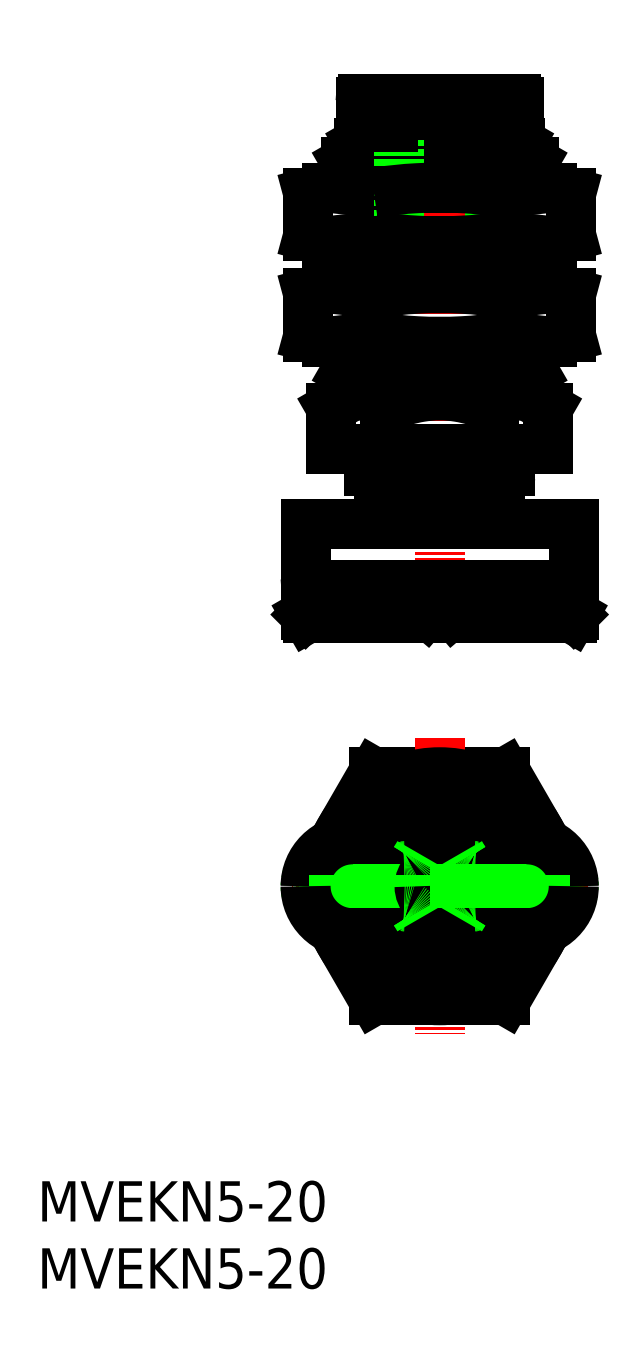
<metadata>
{"format":"dxf","ext":"dxf","renderer":"ezdxf+matplotlib","layout":"modelspace","background":"white","min_lineweight":24,"dpi":150}
</metadata>
<code>
0
SECTION
2
ENTITIES
0
INSERT
8
0
2
*U10
10
0
20
0
30
0
0
INSERT
8
0
2
*U11
10
0
20
0
30
0
0
POINT
8
0
10
39.85
20
50
30
0
0
LINE
8
0
10
23.5
20
66.6
30
0
11
36.5
21
66.6
31
0
0
LINE
8
0
10
21.92
20
65.69
30
0
11
21.92
21
62.6
31
0
0
LINE
8
0
10
33
20
88.7
30
0
11
33
21
77
31
0
0
LINE
8
0
10
25.96
20
65.69
30
0
11
25.96
21
62.6
31
0
0
LINE
8
0
10
27
20
77
30
0
11
33
21
77
31
0
0
LINE
8
0
10
25.12
20
86.1
30
0
11
34.88
21
86.1
31
0
0
LINE
8
0
10
33.5
20
87.5
30
0
11
33.5
21
86.6
31
0
0
LINE
8
CENTER
10
30
20
90.45
30
0
11
30
21
48.43
31
0
0
LINE
8
0
10
24
20
85.46
30
0
11
24
21
84.6
31
0
0
LINE
8
0
10
37
20
84.02
30
0
11
37
21
82.1
31
0
0
LINE
8
0
10
23
20
70.6
30
0
11
23
21
68.39
31
0
0
LINE
8
0
10
23
20
84.02
30
0
11
23
21
82.1
31
0
0
LINE
8
0
10
25.25
20
86.6
30
0
11
34.75
21
86.6
31
0
0
LINE
8
0
10
24
20
84.6
30
0
11
23
21
84.02
31
0
0
LINE
8
0
10
25.12
20
86.1
30
0
11
24
21
85.46
31
0
0
LINE
8
0
10
36
20
85.46
30
0
11
36
21
84.6
31
0
0
LINE
8
0
10
23
20
84.02
30
0
11
37
21
84.02
31
0
0
LINE
8
0
10
24
20
85.46
30
0
11
36
21
85.46
31
0
0
LINE
8
0
10
36.5
20
68.1
30
0
11
36.5
21
66.6
31
0
0
LINE
8
0
10
24
20
84.6
30
0
11
36
21
84.6
31
0
0
LINE
8
0
10
23.5
20
68.1
30
0
11
23.5
21
66.6
31
0
0
LINE
8
0
10
23.5
20
66.6
30
0
11
21.92
21
65.69
31
0
0
LINE
8
0
10
23
20
78.1
30
0
11
23
21
74.6
31
0
0
LINE
8
0
10
23.54
20
84.34
30
0
11
23.54
21
82.1
31
0
0
LINE
8
0
10
38.08
20
65.69
30
0
11
38.08
21
62.6
31
0
0
LINE
8
0
10
34.04
20
65.69
30
0
11
34.04
21
62.6
31
0
0
LINE
8
0
10
23.5
20
68.1
30
0
11
36.5
21
68.1
31
0
0
LINE
8
0
10
23
20
68.39
30
0
11
37
21
68.39
31
0
0
LINE
8
0
10
36.5
20
66.6
30
0
11
38.08
21
65.69
31
0
0
LINE
8
0
10
23
20
68.39
30
0
11
23.5
21
68.1
31
0
0
LINE
8
0
10
37
20
68.39
30
0
11
36.5
21
68.1
31
0
0
LINE
8
0
10
25.09
20
81.72
30
0
11
25.09
21
78.48
31
0
0
LINE
8
0
10
37
20
70.6
30
0
11
37
21
68.39
31
0
0
LINE
8
0
10
25.09
20
74.22
30
0
11
25.09
21
70.98
31
0
0
LINE
8
0
10
37
20
78.1
30
0
11
37
21
74.6
31
0
0
LINE
8
0
10
36.46
20
84.34
30
0
11
36.46
21
82.1
31
0
0
LINE
8
0
10
34.91
20
74.22
30
0
11
34.91
21
70.98
31
0
0
LINE
8
0
10
21.6
20
70.6
30
0
11
38.4
21
70.6
31
0
0
LINE
8
0
10
20.19
20
70.98
30
0
11
21.6
21
70.6
31
0
0
LINE
8
0
10
38.4
20
74.6
30
0
11
39.81
21
74.22
31
0
0
LINE
8
0
10
20.19
20
78.48
30
0
11
21.6
21
78.1
31
0
0
LINE
8
0
10
38.4
20
82.1
30
0
11
39.81
21
81.72
31
0
0
LINE
8
0
10
21.6
20
82.1
30
0
11
38.4
21
82.1
31
0
0
LINE
8
0
10
38.4
20
70.6
30
0
11
39.81
21
70.98
31
0
0
LINE
8
0
10
20.19
20
74.22
30
0
11
21.6
21
74.6
31
0
0
LINE
8
0
10
21.6
20
78.1
30
0
11
38.4
21
78.1
31
0
0
LINE
8
0
10
20.19
20
81.72
30
0
11
21.6
21
82.1
31
0
0
LINE
8
0
10
21.6
20
74.6
30
0
11
38.4
21
74.6
31
0
0
LINE
8
0
10
38.4
20
78.1
30
0
11
39.81
21
78.48
31
0
0
LINE
8
0
10
39.81
20
81.72
30
0
11
39.81
21
78.48
31
0
0
LINE
8
0
10
39.81
20
74.22
30
0
11
39.81
21
70.98
31
0
0
LINE
8
0
10
34.91
20
81.72
30
0
11
34.91
21
78.48
31
0
0
LINE
8
0
10
20.19
20
74.22
30
0
11
20.19
21
70.98
31
0
0
LINE
8
0
10
20.19
20
81.72
30
0
11
20.19
21
78.48
31
0
0
LINE
8
0
10
25.12
20
86.1
30
0
11
25.25
21
86.6
31
0
0
LINE
8
0
10
27
20
88.7
30
0
11
27
21
77
31
0
0
LINE
8
0
10
36
20
84.6
30
0
11
37
21
84.02
31
0
0
LINE
8
0
10
34.88
20
86.1
30
0
11
36
21
85.46
31
0
0
LINE
8
0
10
23.54
20
70.6
30
0
11
23.54
21
68.1
31
0
0
LINE
8
0
10
23.54
20
78.1
30
0
11
23.54
21
74.6
31
0
0
LINE
8
0
10
36.46
20
78.1
30
0
11
36.46
21
74.6
31
0
0
LINE
8
0
10
36.46
20
70.6
30
0
11
36.46
21
68.1
31
0
0
LINE
8
0
10
34.88
20
86.1
30
0
11
34.75
21
86.6
31
0
0
LINE
8
0
10
35.9
20
88.5
30
0
11
35.9
21
87.5
31
0
0
LINE
8
0
10
26.5
20
87.5
30
0
11
26.5
21
86.6
31
0
0
LINE
8
0
10
24.1
20
87.5
30
0
11
35.9
21
87.5
31
0
0
LINE
8
0
10
24.1
20
88.5
30
0
11
24.1
21
87.5
31
0
0
LINE
8
0
10
24.3
20
88.7
30
0
11
35.7
21
88.7
31
0
0
LINE
8
0
10
35.25
20
62.6
30
0
11
35.25
21
61
31
0
0
LINE
8
0
10
24.75
20
61
30
0
11
35.25
21
61
31
0
0
LINE
8
0
10
21.92
20
62.6
30
0
11
38.08
21
62.6
31
0
0
LINE
8
0
10
24.75
20
62.6
30
0
11
24.75
21
61
31
0
0
LINE
8
0
10
25.6
20
60.5
30
0
11
34.4
21
60.5
31
0
0
LINE
8
0
10
34.4
20
61
30
0
11
34.4
21
60.5
31
0
0
LINE
8
0
10
25.6
20
61
30
0
11
25.6
21
60.5
31
0
0
LINE
8
0
10
25.5
20
60.3
30
0
11
34.5
21
60.3
31
0
0
LINE
8
0
10
34.3
20
60.5
30
0
11
34.5
21
60.3
31
0
0
LINE
8
0
10
25.7
20
60.5
30
0
11
25.5
21
60.3
31
0
0
LINE
8
0
10
25.5
20
60.3
30
0
11
25.5
21
57
31
0
0
LINE
8
0
10
34.5
20
60.3
30
0
11
34.5
21
57
31
0
0
LINE
8
0
10
31.9
20
51.16
30
0
11
31
21
50.39
31
0
0
LINE
8
0
10
31.9
20
51.16
30
0
11
39.1
21
51.16
31
0
0
LINE
8
0
10
28.1
20
51.16
30
0
11
29
21
50.39
31
0
0
LINE
8
0
10
29
20
52.3
30
0
11
29
21
50.6
31
0
0
LINE
8
0
10
31
20
52.3
30
0
11
31
21
50.6
31
0
0
LINE
8
0
10
20.9
20
52.3
30
0
11
20.9
21
51.24
31
0
0
LINE
8
0
10
20.9
20
51.16
30
0
11
28.1
21
51.16
31
0
0
LINE
8
0
10
39.1
20
52.3
30
0
11
39.1
21
51.24
31
0
0
LINE
8
0
10
31.9
20
52.3
30
0
11
31.9
21
51.16
31
0
0
LINE
8
0
10
20
20
50.26
30
0
11
40
21
50.26
31
0
0
LINE
8
0
10
20
20
50.26
30
0
11
20.84
21
51.1
31
0
0
LINE
8
0
10
28.1
20
52.3
30
0
11
28.1
21
51.16
31
0
0
LINE
8
0
10
20
20
50.26
30
0
11
20.15
21
50
31
0
0
LINE
8
0
10
40
20
50.26
30
0
11
39.85
21
50
31
0
0
LINE
8
0
10
40
20
50.26
30
0
11
39.16
21
51.1
31
0
0
LINE
8
0
10
20.15
20
50
30
0
11
39.85
21
50
31
0
0
LINE
8
0
10
40
20
57
30
0
11
40
21
53
31
0
0
LINE
8
0
10
20
20
57
30
0
11
40
21
57
31
0
0
LINE
8
0
10
20
20
57
30
0
11
20
21
53
31
0
0
LINE
8
0
10
20.5
20
52.5
30
0
11
39.5
21
52.5
31
0
0
ARC
8
0
10
36.06
20
63.91
30
0
40
2.691
50
90
51
138.7
0
ARC
8
0
10
23.94
20
63.91
30
0
40
2.691
50
41.33
51
90
0
ARC
8
0
10
20.7
20
52.3
30
0
40
0.2
50
0
51
90
0
ARC
8
0
10
39.3
20
51.24
30
0
40
0.2
50
180
51
225
0
ARC
8
0
10
39.3
20
52.3
30
0
40
0.2
50
90
51
180
0
ARC
8
0
10
39.5
20
53
30
0
40
0.5
50
270
51
0
0
ARC
8
0
10
20.5
20
53
30
0
40
0.5
50
180
51
270
0
ARC
8
0
10
20.7
20
51.24
30
0
40
0.2
50
315
51
0
0
POLYLINE
8
0
66
     1
10
0
20
0
30
0
0
VERTEX
8
0
10
34.91
20
81.72
30
0
42
0.02538
0
VERTEX
8
0
10
31.64
20
82.06
30
0
42
0.02596
0
VERTEX
8
0
10
28.36
20
82.06
30
0
42
0.02538
0
VERTEX
8
0
10
25.09
20
81.72
30
0
0
SEQEND
8
0
0
POLYLINE
8
0
66
     1
10
0
20
0
30
0
0
VERTEX
8
0
10
38.4
20
82.1
30
0
0
VERTEX
8
0
10
36.65
20
81.91
30
0
0
VERTEX
8
0
10
34.91
20
81.72
30
0
0
SEQEND
8
0
0
POLYLINE
8
0
66
     1
10
0
20
0
30
0
0
VERTEX
8
0
10
21.6
20
78.1
30
0
0
VERTEX
8
0
10
23.35
20
78.29
30
0
0
VERTEX
8
0
10
25.09
20
78.48
30
0
0
SEQEND
8
0
0
POLYLINE
8
0
66
     1
10
0
20
0
30
0
0
VERTEX
8
0
10
34.04
20
65.69
30
0
42
0.06707
0
VERTEX
8
0
10
31.38
20
66.49
30
0
42
0.07962
0
VERTEX
8
0
10
28.61
20
66.49
30
0
42
0.06703
0
VERTEX
8
0
10
25.96
20
65.69
30
0
0
SEQEND
8
0
0
POLYLINE
8
0
66
     1
10
0
20
0
30
0
0
VERTEX
8
0
10
34.91
20
74.22
30
0
42
0.02538
0
VERTEX
8
0
10
31.64
20
74.56
30
0
42
0.02596
0
VERTEX
8
0
10
28.36
20
74.56
30
0
42
0.02538
0
VERTEX
8
0
10
25.09
20
74.22
30
0
0
SEQEND
8
0
0
POLYLINE
8
0
66
     1
10
0
20
0
30
0
0
VERTEX
8
0
10
34.91
20
70.98
30
0
42
-0.02538
0
VERTEX
8
0
10
31.64
20
70.64
30
0
42
-0.02596
0
VERTEX
8
0
10
28.36
20
70.64
30
0
42
-0.02538
0
VERTEX
8
0
10
25.09
20
70.98
30
0
0
SEQEND
8
0
0
POLYLINE
8
0
66
     1
10
0
20
0
30
0
0
VERTEX
8
0
10
38.4
20
78.1
30
0
0
VERTEX
8
0
10
36.65
20
78.29
30
0
0
VERTEX
8
0
10
34.91
20
78.48
30
0
0
SEQEND
8
0
0
POLYLINE
8
0
66
     1
10
0
20
0
30
0
0
VERTEX
8
0
10
38.4
20
74.6
30
0
0
VERTEX
8
0
10
36.65
20
74.41
30
0
0
VERTEX
8
0
10
34.91
20
74.22
30
0
0
SEQEND
8
0
0
POLYLINE
8
0
66
     1
10
0
20
0
30
0
0
VERTEX
8
0
10
38.4
20
70.6
30
0
0
VERTEX
8
0
10
36.65
20
70.79
30
0
0
VERTEX
8
0
10
34.91
20
70.98
30
0
0
SEQEND
8
0
0
POLYLINE
8
0
66
     1
10
0
20
0
30
0
0
VERTEX
8
0
10
34.91
20
78.48
30
0
42
-0.02538
0
VERTEX
8
0
10
31.64
20
78.14
30
0
42
-0.02596
0
VERTEX
8
0
10
28.36
20
78.14
30
0
42
-0.02538
0
VERTEX
8
0
10
25.09
20
78.48
30
0
0
SEQEND
8
0
0
POLYLINE
8
0
66
     1
10
0
20
0
30
0
0
VERTEX
8
0
10
21.6
20
70.6
30
0
0
VERTEX
8
0
10
23.35
20
70.79
30
0
0
VERTEX
8
0
10
25.09
20
70.98
30
0
0
SEQEND
8
0
0
POLYLINE
8
0
66
     1
10
0
20
0
30
0
0
VERTEX
8
0
10
21.6
20
82.1
30
0
0
VERTEX
8
0
10
23.35
20
81.91
30
0
0
VERTEX
8
0
10
25.09
20
81.72
30
0
0
SEQEND
8
0
0
POLYLINE
8
0
66
     1
10
0
20
0
30
0
0
VERTEX
8
0
10
21.6
20
74.6
30
0
0
VERTEX
8
0
10
23.35
20
74.41
30
0
0
VERTEX
8
0
10
25.09
20
74.22
30
0
0
SEQEND
8
0
0
POLYLINE
8
0
66
     1
10
0
20
0
30
0
0
VERTEX
8
0
10
29
20
50.4
30
0
42
0.01732
0
VERTEX
8
0
10
29.12
20
50.36
30
0
42
0.01732
0
VERTEX
8
0
10
29.23
20
50.34
30
0
42
0.01732
0
VERTEX
8
0
10
29.36
20
50.31
30
0
42
0.01732
0
VERTEX
8
0
10
29.48
20
50.29
30
0
42
0.01732
0
VERTEX
8
0
10
29.61
20
50.28
30
0
42
0.01732
0
VERTEX
8
0
10
29.74
20
50.27
30
0
42
0.01732
0
VERTEX
8
0
10
29.87
20
50.26
30
0
42
0.01732
0
VERTEX
8
0
10
30
20
50.26
30
0
42
0.01732
0
VERTEX
8
0
10
30.13
20
50.26
30
0
42
0.01732
0
VERTEX
8
0
10
30.26
20
50.27
30
0
42
0.01732
0
VERTEX
8
0
10
30.39
20
50.28
30
0
42
0.01732
0
VERTEX
8
0
10
30.52
20
50.29
30
0
42
0.01732
0
VERTEX
8
0
10
30.65
20
50.31
30
0
42
0.01732
0
VERTEX
8
0
10
30.77
20
50.34
30
0
42
0.01732
0
VERTEX
8
0
10
30.89
20
50.36
30
0
42
0.01732
0
VERTEX
8
0
10
31
20
50.39
30
0
42
-1
0
SEQEND
8
0
0
LINE
8
0
10
34.91
20
21.5
30
0
11
25.09
21
21.5
31
0
0
LINE
8
CENTER
10
41.04
20
30
30
0
11
18.96
21
30
31
0
0
LINE
8
0
10
37.99
20
33.17
30
0
11
34.91
21
38.5
31
0
0
LINE
8
0
10
25.09
20
21.5
30
0
11
22.01
21
26.83
31
0
0
LINE
8
0
10
34.91
20
38.5
30
0
11
25.09
21
38.5
31
0
0
LINE
8
CENTER
10
30
20
41.04
30
0
11
30
21
18.96
31
0
0
LINE
8
0
10
22.01
20
33.17
30
0
11
25.09
21
38.5
31
0
0
LINE
8
0
10
37.99
20
26.83
30
0
11
34.91
21
21.5
31
0
0
ARC
8
0
10
30
20
30
30
0
40
8.5
50
22.28
51
157.7
0
ARC
8
0
10
30
20
30
30
0
40
8.5
50
202.3
51
337.7
0
ARC
8
0
10
30
20
30
30
0
40
8.083
50
24.87
51
155.1
0
ARC
8
0
10
30
20
30
30
0
40
8.083
50
204.9
51
335.1
0
ARC
8
0
10
30
20
30
30
0
40
4.5
50
51.06
51
128.9
0
ARC
8
0
10
30
20
30
30
0
40
4.5
50
231.1
51
308.9
0
ARC
8
0
10
30
20
30
30
0
40
5.25
50
41.81
51
138.2
0
ARC
8
0
10
30
20
30
30
0
40
5.25
50
221.8
51
318.2
0
ARC
8
0
10
30
20
30
30
0
40
6.5
50
32.58
51
147.4
0
ARC
8
0
10
30
20
30
30
0
40
6.5
50
212.6
51
327.4
0
ARC
8
0
10
30
20
30
30
0
40
7
50
30
51
150
0
ARC
8
0
10
30
20
30
30
0
40
7
50
210
51
330
0
ARC
8
0
10
37.5
20
30
30
0
40
2.5
50
0
51
90
0
ARC
8
0
10
37.5
20
30
30
0
40
2.4
50
0
51
90
0
LINE
8
0
10
37.5
20
32.5
30
0
11
22.5
21
32.5
31
0
0
LINE
8
0
10
37.5
20
32.4
30
0
11
22.5
21
32.4
31
0
0
ARC
8
0
10
22.5
20
30
30
0
40
2.5
50
90
51
180
0
ARC
8
0
10
22.5
20
30
30
0
40
2.4
50
90
51
180
0
LINE
8
0
10
38
20
31.5
30
0
11
32.65
21
31.5
31
0
0
LINE
8
0
10
27.35
20
31.5
30
0
11
22
21
31.5
31
0
0
ARC
8
0
10
22
20
30
30
0
40
1.5
50
90
51
180
0
ARC
8
0
10
38
20
30
30
0
40
1.5
50
0
51
90
0
ARC
8
0
10
23.15
20
30
30
0
40
1
50
90
51
180
0
LINE
8
0
10
22.15
20
31
30
0
11
28.88
21
31
31
0
0
ARC
8
0
10
30
20
30
30
0
40
1.5
50
0
51
180
0
ARC
8
0
10
22.15
20
30
30
0
40
1
50
90
51
180
0
ARC
8
0
10
36.85
20
30
30
0
40
1
50
0
51
90
0
LINE
8
0
10
37.85
20
31
30
0
11
31.12
21
31
31
0
0
ARC
8
0
10
37.85
20
30
30
0
40
1
50
0
51
90
0
LINE
8
0
10
23.5
20
33.5
30
0
11
36.5
21
33.5
31
0
0
ARC
8
0
10
23.5
20
30
30
0
40
3.5
50
90
51
180
0
ARC
8
0
10
36.5
20
30
30
0
40
3.5
50
0
51
90
0
LINE
8
0
10
28.21
20
32
30
0
11
28.5
21
32.5
31
0
0
LINE
8
0
10
31.79
20
32
30
0
11
31.5
21
32.5
31
0
0
ARC
8
0
10
32.65
20
32.5
30
0
40
1
50
210
51
270
0
ARC
8
0
10
27.35
20
32.5
30
0
40
1
50
270
51
330
0
LINE
8
CENTER
10
30
20
26
30
0
11
30
21
30
31
0
0
ARC
8
0
10
37.5
20
30
30
0
40
2.5
50
270
51
0
0
ARC
8
0
10
37.5
20
30
30
0
40
2.4
50
270
51
0
0
LINE
8
0
10
37.5
20
27.5
30
0
11
22.5
21
27.5
31
0
0
LINE
8
0
10
37.5
20
27.6
30
0
11
22.5
21
27.6
31
0
0
ARC
8
0
10
22.5
20
30
30
0
40
2.5
50
180
51
270
0
ARC
8
0
10
22.5
20
30
30
0
40
2.4
50
180
51
270
0
LINE
8
0
10
38
20
28.5
30
0
11
32.65
21
28.5
31
0
0
LINE
8
0
10
27.35
20
28.5
30
0
11
22
21
28.5
31
0
0
ARC
8
0
10
22
20
30
30
0
40
1.5
50
180
51
270
0
ARC
8
0
10
38
20
30
30
0
40
1.5
50
270
51
0
0
ARC
8
0
10
23.15
20
30
30
0
40
1
50
180
51
270
0
LINE
8
0
10
22.15
20
29
30
0
11
28.88
21
29
31
0
0
ARC
8
0
10
30
20
30
30
0
40
1.5
50
180
51
0
0
ARC
8
0
10
22.15
20
30
30
0
40
1
50
180
51
270
0
ARC
8
0
10
36.85
20
30
30
0
40
1
50
270
51
0
0
LINE
8
0
10
37.85
20
29
30
0
11
31.12
21
29
31
0
0
ARC
8
0
10
37.85
20
30
30
0
40
1
50
270
51
0
0
LINE
8
0
10
23.5
20
26.5
30
0
11
36.5
21
26.5
31
0
0
ARC
8
0
10
23.5
20
30
30
0
40
3.5
50
180
51
270
0
ARC
8
0
10
36.5
20
30
30
0
40
3.5
50
270
51
0
0
LINE
8
0
10
28.21
20
28
30
0
11
28.5
21
27.5
31
0
0
LINE
8
0
10
31.79
20
28
30
0
11
31.5
21
27.5
31
0
0
ARC
8
0
10
32.65
20
27.5
30
0
40
1
50
90
51
150
0
ARC
8
0
10
27.35
20
27.5
30
0
40
1
50
30
51
90
0
ARC
8
0
10
35.7
20
88.5
30
0
40
0.2
50
0
51
90
0
ARC
8
0
10
24.3
20
88.5
30
0
40
0.2
50
90
51
180
0
ENDSEC
0
EOF

</code>
